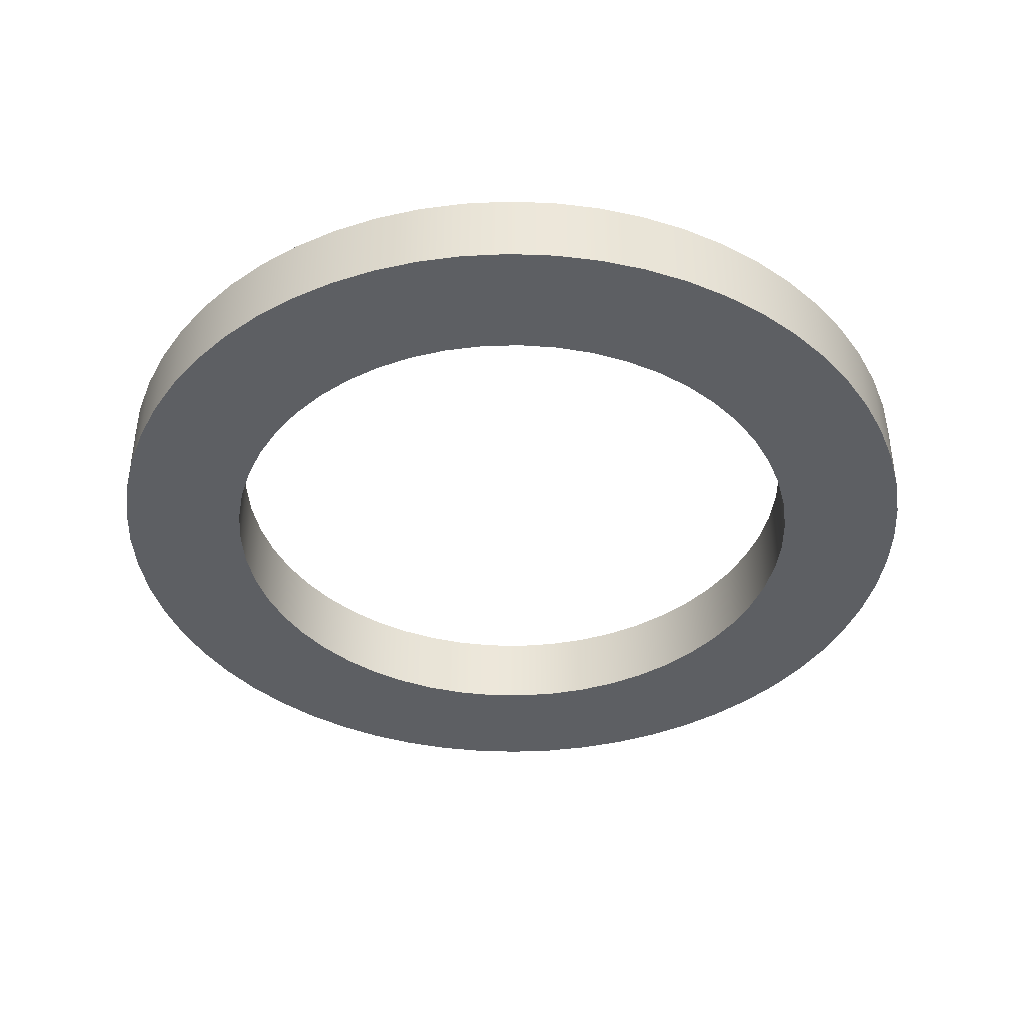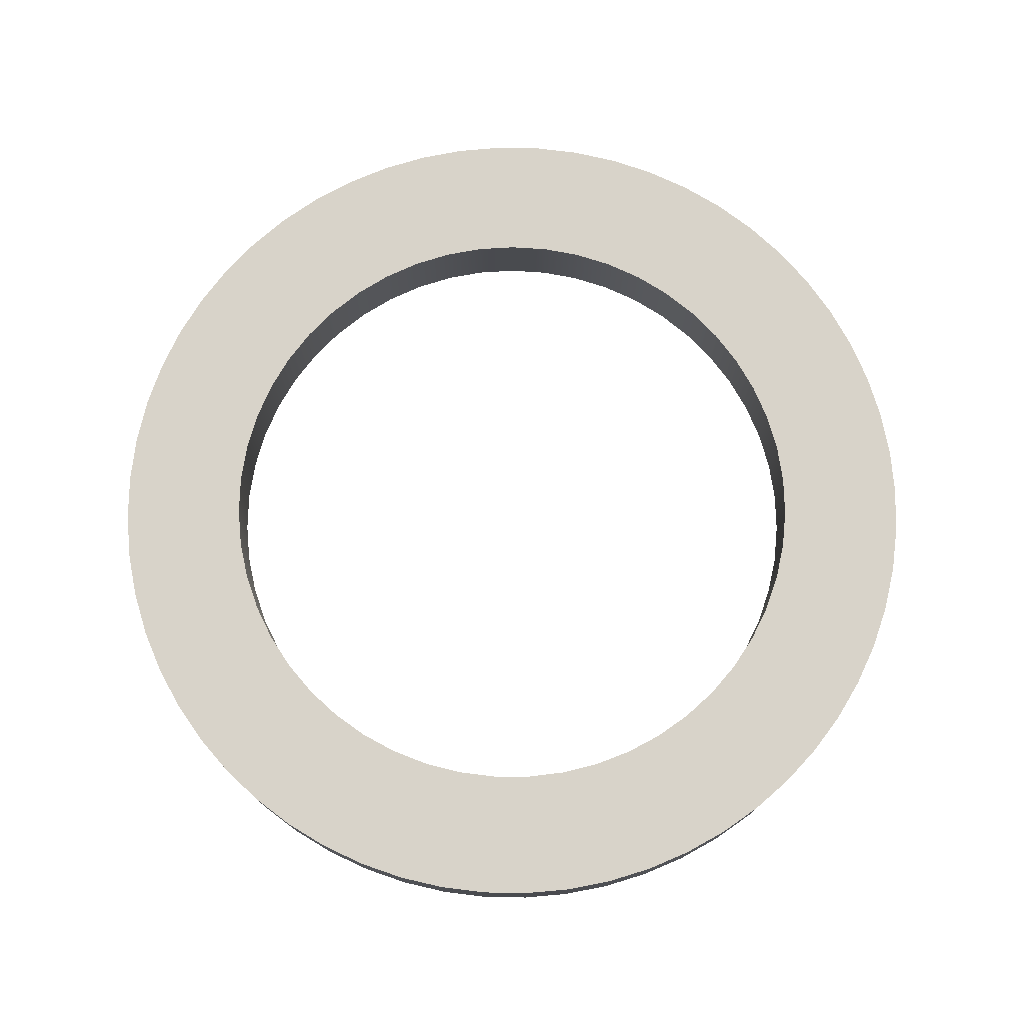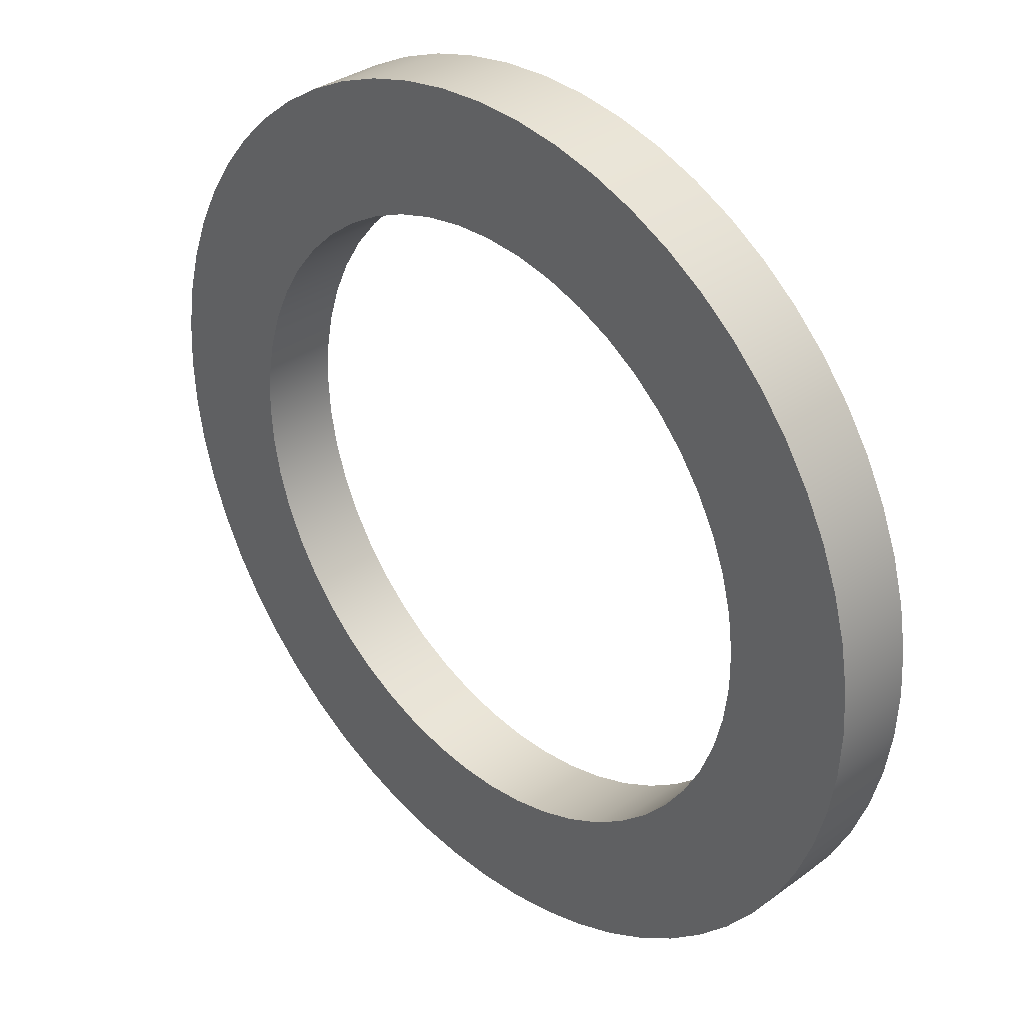
<metadata>
{"format":"obj","ext":"obj","renderer":"f3d","projection":"perspective","resolution":1024,"background":"white","views":[{"elev":-40.4,"azim":0.4,"up":"+Z"},{"elev":76.0,"azim":76.0,"up":"+Z"},{"elev":33.8,"azim":45.4,"up":"+Y"}]}
</metadata>
<code>
v -1.6 -1.959e-16 0.4
v -1.588 -0.1966 0.4
v -1.552 -0.3903 0.4
v -1.492 -0.578 0.4
v -1.41 -0.7569 0.4
v -1.306 -0.9244 0.4
v -1.182 -1.078 0.4
v -1.041 -1.215 0.4
v -0.8838 -1.334 0.4
v -0.7132 -1.432 0.4
v -0.5318 -1.509 0.4
v -0.3423 -1.563 0.4
v -0.1476 -1.593 0.4
v 0.04927 -1.599 0.4
v 0.2454 -1.581 0.4
v 0.4379 -1.539 0.4
v 0.6237 -1.473 0.4
v 0.8 -1.386 0.4
v 0.9642 -1.277 0.4
v 1.114 -1.149 0.4
v 1.247 -1.003 0.4
v 1.36 -0.8423 0.4
v 1.454 -0.6687 0.4
v 1.525 -0.485 0.4
v 1.573 -0.294 0.4
v 1.597 -0.0985 0.4
v 1.597 0.0985 0.4
v 1.573 0.294 0.4
v 1.525 0.485 0.4
v 1.454 0.6687 0.4
v 1.36 0.8423 0.4
v 1.247 1.003 0.4
v 1.114 1.149 0.4
v 0.9642 1.277 0.4
v 0.8 1.386 0.4
v 0.6237 1.473 0.4
v 0.4379 1.539 0.4
v 0.2454 1.581 0.4
v 0.04927 1.599 0.4
v -0.1476 1.593 0.4
v -0.3423 1.563 0.4
v -0.5318 1.509 0.4
v -0.7132 1.432 0.4
v -0.8838 1.334 0.4
v -1.041 1.215 0.4
v -1.182 1.078 0.4
v -1.306 0.9244 0.4
v -1.41 0.7569 0.4
v -1.492 0.578 0.4
v -1.552 0.3903 0.4
v -1.588 0.1966 0.4
v -1.6 -1.959e-16 0
v -1.588 0.1966 0
v -1.552 0.3903 0
v -1.492 0.578 0
v -1.41 0.7569 0
v -1.306 0.9244 0
v -1.182 1.078 0
v -1.041 1.215 0
v -0.8838 1.334 0
v -0.7132 1.432 0
v -0.5318 1.509 0
v -0.3423 1.563 0
v -0.1476 1.593 0
v 0.04927 1.599 0
v 0.2454 1.581 0
v 0.4379 1.539 0
v 0.6237 1.473 0
v 0.8 1.386 0
v 0.9642 1.277 0
v 1.114 1.149 0
v 1.247 1.003 0
v 1.36 0.8423 0
v 1.454 0.6687 0
v 1.525 0.485 0
v 1.573 0.294 0
v 1.597 0.0985 0
v 1.597 -0.0985 0
v 1.573 -0.294 0
v 1.525 -0.485 0
v 1.454 -0.6687 0
v 1.36 -0.8423 0
v 1.247 -1.003 0
v 1.114 -1.149 0
v 0.9642 -1.277 0
v 0.8 -1.386 0
v 0.6237 -1.473 0
v 0.4379 -1.539 0
v 0.2454 -1.581 0
v 0.04927 -1.599 0
v -0.1476 -1.593 0
v -0.3423 -1.563 0
v -0.5318 -1.509 0
v -0.7132 -1.432 0
v -0.8838 -1.334 0
v -1.041 -1.215 0
v -1.182 -1.078 0
v -1.306 -0.9244 0
v -1.41 -0.7569 0
v -1.492 -0.578 0
v -1.552 -0.3903 0
v -1.588 -0.1966 0
v -1.6 -1.959e-16 0.4
v -1.6 -1.959e-16 0
v -2.25 -2.755e-16 0.4
v -2.238 0.2352 0.4
v -2.201 0.4678 0.4
v -2.14 0.6953 0.4
v -2.055 0.9152 0.4
v -1.949 1.125 0.4
v -1.82 1.323 0.4
v -1.672 1.506 0.4
v -1.506 1.672 0.4
v -1.323 1.82 0.4
v -1.125 1.949 0.4
v -0.9152 2.055 0.4
v -0.6953 2.14 0.4
v -0.4678 2.201 0.4
v -0.2352 2.238 0.4
v 1.378e-16 2.25 0.4
v 0.2352 2.238 0.4
v 0.4678 2.201 0.4
v 0.6953 2.14 0.4
v 0.9152 2.055 0.4
v 1.125 1.949 0.4
v 1.323 1.82 0.4
v 1.506 1.672 0.4
v 1.672 1.506 0.4
v 1.82 1.323 0.4
v 1.949 1.125 0.4
v 2.055 0.9152 0.4
v 2.14 0.6953 0.4
v 2.201 0.4678 0.4
v 2.238 0.2352 0.4
v 2.25 0 0.4
v 2.238 -0.2352 0.4
v 2.201 -0.4678 0.4
v 2.14 -0.6953 0.4
v 2.055 -0.9152 0.4
v 1.949 -1.125 0.4
v 1.82 -1.323 0.4
v 1.672 -1.506 0.4
v 1.506 -1.672 0.4
v 1.323 -1.82 0.4
v 1.125 -1.949 0.4
v 0.9152 -2.055 0.4
v 0.6953 -2.14 0.4
v 0.4678 -2.201 0.4
v 0.2352 -2.238 0.4
v 1.378e-16 -2.25 0.4
v -0.2352 -2.238 0.4
v -0.4678 -2.201 0.4
v -0.6953 -2.14 0.4
v -0.9152 -2.055 0.4
v -1.125 -1.949 0.4
v -1.323 -1.82 0.4
v -1.506 -1.672 0.4
v -1.672 -1.506 0.4
v -1.82 -1.323 0.4
v -1.949 -1.125 0.4
v -2.055 -0.9152 0.4
v -2.14 -0.6953 0.4
v -2.201 -0.4678 0.4
v -2.238 -0.2352 0.4
v -2.25 -2.755e-16 0
v -2.238 -0.2352 0
v -2.201 -0.4678 0
v -2.14 -0.6953 0
v -2.055 -0.9152 0
v -1.949 -1.125 0
v -1.82 -1.323 0
v -1.672 -1.506 0
v -1.506 -1.672 0
v -1.323 -1.82 0
v -1.125 -1.949 0
v -0.9152 -2.055 0
v -0.6953 -2.14 0
v -0.4678 -2.201 0
v -0.2352 -2.238 0
v 1.378e-16 -2.25 0
v 0.2352 -2.238 0
v 0.4678 -2.201 0
v 0.6953 -2.14 0
v 0.9152 -2.055 0
v 1.125 -1.949 0
v 1.323 -1.82 0
v 1.506 -1.672 0
v 1.672 -1.506 0
v 1.82 -1.323 0
v 1.949 -1.125 0
v 2.055 -0.9152 0
v 2.14 -0.6953 0
v 2.201 -0.4678 0
v 2.238 -0.2352 0
v 2.25 0 0
v 2.238 0.2352 0
v 2.201 0.4678 0
v 2.14 0.6953 0
v 2.055 0.9152 0
v 1.949 1.125 0
v 1.82 1.323 0
v 1.672 1.506 0
v 1.506 1.672 0
v 1.323 1.82 0
v 1.125 1.949 0
v 0.9152 2.055 0
v 0.6953 2.14 0
v 0.4678 2.201 0
v 0.2352 2.238 0
v 1.378e-16 2.25 0
v -0.2352 2.238 0
v -0.4678 2.201 0
v -0.6953 2.14 0
v -0.9152 2.055 0
v -1.125 1.949 0
v -1.323 1.82 0
v -1.506 1.672 0
v -1.672 1.506 0
v -1.82 1.323 0
v -1.949 1.125 0
v -2.055 0.9152 0
v -2.14 0.6953 0
v -2.201 0.4678 0
v -2.238 0.2352 0
v -2.25 -2.755e-16 0
v -2.25 -2.755e-16 0.4
v -1.6 -1.959e-16 0.4
v -1.588 0.1966 0.4
v -1.552 0.3903 0.4
v -1.492 0.578 0.4
v -1.41 0.7569 0.4
v -1.306 0.9244 0.4
v -1.182 1.078 0.4
v -1.041 1.215 0.4
v -0.8838 1.334 0.4
v -0.7132 1.432 0.4
v -0.5318 1.509 0.4
v -0.3423 1.563 0.4
v -0.1476 1.593 0.4
v 0.04927 1.599 0.4
v 0.2454 1.581 0.4
v 0.4379 1.539 0.4
v 0.6237 1.473 0.4
v 0.8 1.386 0.4
v 0.9642 1.277 0.4
v 1.114 1.149 0.4
v 1.247 1.003 0.4
v 1.36 0.8423 0.4
v 1.454 0.6687 0.4
v 1.525 0.485 0.4
v 1.573 0.294 0.4
v 1.597 0.0985 0.4
v 1.597 -0.0985 0.4
v 1.573 -0.294 0.4
v 1.525 -0.485 0.4
v 1.454 -0.6687 0.4
v 1.36 -0.8423 0.4
v 1.247 -1.003 0.4
v 1.114 -1.149 0.4
v 0.9642 -1.277 0.4
v 0.8 -1.386 0.4
v 0.6237 -1.473 0.4
v 0.4379 -1.539 0.4
v 0.2454 -1.581 0.4
v 0.04927 -1.599 0.4
v -0.1476 -1.593 0.4
v -0.3423 -1.563 0.4
v -0.5318 -1.509 0.4
v -0.7132 -1.432 0.4
v -0.8838 -1.334 0.4
v -1.041 -1.215 0.4
v -1.182 -1.078 0.4
v -1.306 -0.9244 0.4
v -1.41 -0.7569 0.4
v -1.492 -0.578 0.4
v -1.552 -0.3903 0.4
v -1.588 -0.1966 0.4
v -2.25 -2.755e-16 0.4
v -2.238 -0.2352 0.4
v -2.201 -0.4678 0.4
v -2.14 -0.6953 0.4
v -2.055 -0.9152 0.4
v -1.949 -1.125 0.4
v -1.82 -1.323 0.4
v -1.672 -1.506 0.4
v -1.506 -1.672 0.4
v -1.323 -1.82 0.4
v -1.125 -1.949 0.4
v -0.9152 -2.055 0.4
v -0.6953 -2.14 0.4
v -0.4678 -2.201 0.4
v -0.2352 -2.238 0.4
v 1.378e-16 -2.25 0.4
v 0.2352 -2.238 0.4
v 0.4678 -2.201 0.4
v 0.6953 -2.14 0.4
v 0.9152 -2.055 0.4
v 1.125 -1.949 0.4
v 1.323 -1.82 0.4
v 1.506 -1.672 0.4
v 1.672 -1.506 0.4
v 1.82 -1.323 0.4
v 1.949 -1.125 0.4
v 2.055 -0.9152 0.4
v 2.14 -0.6953 0.4
v 2.201 -0.4678 0.4
v 2.238 -0.2352 0.4
v 2.25 0 0.4
v 2.238 0.2352 0.4
v 2.201 0.4678 0.4
v 2.14 0.6953 0.4
v 2.055 0.9152 0.4
v 1.949 1.125 0.4
v 1.82 1.323 0.4
v 1.672 1.506 0.4
v 1.506 1.672 0.4
v 1.323 1.82 0.4
v 1.125 1.949 0.4
v 0.9152 2.055 0.4
v 0.6953 2.14 0.4
v 0.4678 2.201 0.4
v 0.2352 2.238 0.4
v 1.378e-16 2.25 0.4
v -0.2352 2.238 0.4
v -0.4678 2.201 0.4
v -0.6953 2.14 0.4
v -0.9152 2.055 0.4
v -1.125 1.949 0.4
v -1.323 1.82 0.4
v -1.506 1.672 0.4
v -1.672 1.506 0.4
v -1.82 1.323 0.4
v -1.949 1.125 0.4
v -2.055 0.9152 0.4
v -2.14 0.6953 0.4
v -2.201 0.4678 0.4
v -2.238 0.2352 0.4
v -1.6 -1.959e-16 0
v -1.588 -0.1966 0
v -1.552 -0.3903 0
v -1.492 -0.578 0
v -1.41 -0.7569 0
v -1.306 -0.9244 0
v -1.182 -1.078 0
v -1.041 -1.215 0
v -0.8838 -1.334 0
v -0.7132 -1.432 0
v -0.5318 -1.509 0
v -0.3423 -1.563 0
v -0.1476 -1.593 0
v 0.04927 -1.599 0
v 0.2454 -1.581 0
v 0.4379 -1.539 0
v 0.6237 -1.473 0
v 0.8 -1.386 0
v 0.9642 -1.277 0
v 1.114 -1.149 0
v 1.247 -1.003 0
v 1.36 -0.8423 0
v 1.454 -0.6687 0
v 1.525 -0.485 0
v 1.573 -0.294 0
v 1.597 -0.0985 0
v 1.597 0.0985 0
v 1.573 0.294 0
v 1.525 0.485 0
v 1.454 0.6687 0
v 1.36 0.8423 0
v 1.247 1.003 0
v 1.114 1.149 0
v 0.9642 1.277 0
v 0.8 1.386 0
v 0.6237 1.473 0
v 0.4379 1.539 0
v 0.2454 1.581 0
v 0.04927 1.599 0
v -0.1476 1.593 0
v -0.3423 1.563 0
v -0.5318 1.509 0
v -0.7132 1.432 0
v -0.8838 1.334 0
v -1.041 1.215 0
v -1.182 1.078 0
v -1.306 0.9244 0
v -1.41 0.7569 0
v -1.492 0.578 0
v -1.552 0.3903 0
v -1.588 0.1966 0
v -2.25 -2.755e-16 0
v -2.238 0.2352 0
v -2.201 0.4678 0
v -2.14 0.6953 0
v -2.055 0.9152 0
v -1.949 1.125 0
v -1.82 1.323 0
v -1.672 1.506 0
v -1.506 1.672 0
v -1.323 1.82 0
v -1.125 1.949 0
v -0.9152 2.055 0
v -0.6953 2.14 0
v -0.4678 2.201 0
v -0.2352 2.238 0
v 1.378e-16 2.25 0
v 0.2352 2.238 0
v 0.4678 2.201 0
v 0.6953 2.14 0
v 0.9152 2.055 0
v 1.125 1.949 0
v 1.323 1.82 0
v 1.506 1.672 0
v 1.672 1.506 0
v 1.82 1.323 0
v 1.949 1.125 0
v 2.055 0.9152 0
v 2.14 0.6953 0
v 2.201 0.4678 0
v 2.238 0.2352 0
v 2.25 0 0
v 2.238 -0.2352 0
v 2.201 -0.4678 0
v 2.14 -0.6953 0
v 2.055 -0.9152 0
v 1.949 -1.125 0
v 1.82 -1.323 0
v 1.672 -1.506 0
v 1.506 -1.672 0
v 1.323 -1.82 0
v 1.125 -1.949 0
v 0.9152 -2.055 0
v 0.6953 -2.14 0
v 0.4678 -2.201 0
v 0.2352 -2.238 0
v 1.378e-16 -2.25 0
v -0.2352 -2.238 0
v -0.4678 -2.201 0
v -0.6953 -2.14 0
v -0.9152 -2.055 0
v -1.125 -1.949 0
v -1.323 -1.82 0
v -1.506 -1.672 0
v -1.672 -1.506 0
v -1.82 -1.323 0
v -1.949 -1.125 0
v -2.055 -0.9152 0
v -2.14 -0.6953 0
v -2.201 -0.4678 0
v -2.238 -0.2352 0
g 4fc96828-e2d5-11ea-b0d4-54bf646e7e1f
f 2 102 1
f 1 102 104
f 103 52 51
f 51 52 53
f 51 53 50
f 50 53 54
f 50 54 49
f 49 54 55
f 49 55 48
f 48 55 56
f 48 56 47
f 47 56 57
f 47 57 46
f 46 57 58
f 46 58 45
f 45 58 59
f 45 59 44
f 44 59 60
f 44 60 43
f 43 60 61
f 43 61 42
f 42 61 62
f 42 62 41
f 41 62 63
f 41 63 40
f 40 63 64
f 40 64 39
f 39 64 65
f 39 65 38
f 38 65 66
f 38 66 37
f 37 66 67
f 37 67 36
f 36 67 68
f 36 68 35
f 35 68 69
f 35 69 34
f 34 69 70
f 34 70 33
f 33 70 71
f 33 71 32
f 32 71 72
f 32 72 31
f 31 72 73
f 31 73 30
f 30 73 74
f 30 74 29
f 29 74 75
f 29 75 28
f 28 75 76
f 28 76 27
f 27 76 77
f 27 77 26
f 26 77 78
f 26 78 25
f 25 78 79
f 25 79 24
f 24 79 80
f 24 80 23
f 23 80 81
f 23 81 22
f 22 81 82
f 22 82 21
f 21 82 83
f 21 83 20
f 20 83 84
f 20 84 19
f 19 84 85
f 19 85 18
f 18 85 86
f 18 86 17
f 17 86 87
f 17 87 16
f 16 87 88
f 16 88 15
f 15 88 89
f 15 89 14
f 14 89 90
f 14 90 13
f 13 90 91
f 13 91 12
f 12 91 92
f 12 92 11
f 11 92 93
f 11 93 10
f 10 93 94
f 10 94 9
f 9 94 95
f 9 95 8
f 8 95 96
f 8 96 7
f 7 96 97
f 7 97 6
f 6 97 98
f 6 98 5
f 5 98 99
f 5 99 4
f 4 99 100
f 4 100 3
f 3 100 101
f 3 101 2
f 2 101 102
g 4fce2658-e2d5-11ea-b592-54bf646e7e1f
f 106 224 105
f 105 224 225
f 226 165 164
f 164 165 166
f 164 166 163
f 163 166 167
f 163 167 162
f 162 167 168
f 162 168 161
f 161 168 169
f 161 169 160
f 160 169 170
f 160 170 159
f 159 170 171
f 159 171 158
f 158 171 172
f 158 172 157
f 157 172 173
f 157 173 156
f 156 173 174
f 156 174 155
f 155 174 175
f 155 175 154
f 154 175 176
f 154 176 153
f 153 176 177
f 153 177 152
f 152 177 178
f 152 178 151
f 151 178 179
f 151 179 150
f 150 179 180
f 150 180 149
f 149 180 181
f 149 181 148
f 148 181 182
f 148 182 147
f 147 182 183
f 147 183 146
f 146 183 184
f 146 184 145
f 145 184 185
f 145 185 144
f 144 185 186
f 144 186 143
f 143 186 187
f 143 187 142
f 142 187 188
f 142 188 141
f 141 188 189
f 141 189 140
f 140 189 190
f 140 190 139
f 139 190 191
f 139 191 138
f 138 191 192
f 138 192 137
f 137 192 193
f 137 193 136
f 136 193 194
f 136 194 135
f 135 194 195
f 135 195 134
f 134 195 196
f 134 196 133
f 133 196 197
f 133 197 132
f 132 197 198
f 132 198 131
f 131 198 199
f 131 199 130
f 130 199 200
f 130 200 129
f 129 200 201
f 129 201 128
f 128 201 202
f 128 202 127
f 127 202 203
f 127 203 126
f 126 203 204
f 126 204 125
f 125 204 205
f 125 205 124
f 124 205 206
f 124 206 123
f 123 206 207
f 123 207 122
f 122 207 208
f 122 208 121
f 121 208 209
f 121 209 120
f 120 209 210
f 120 210 119
f 119 210 211
f 119 211 118
f 118 211 212
f 118 212 117
f 117 212 213
f 117 213 116
f 116 213 214
f 116 214 115
f 115 214 215
f 115 215 114
f 114 215 216
f 114 216 113
f 113 216 217
f 113 217 112
f 112 217 218
f 112 218 111
f 111 218 219
f 111 219 110
f 110 219 220
f 110 220 109
f 109 220 221
f 109 221 108
f 108 221 222
f 108 222 107
f 107 222 223
f 107 223 106
f 106 223 224
g 4fd3cf74-e2d5-11ea-9a2e-54bf646e7e1f
f 228 337 227
f 227 337 278
f 227 278 279
f 337 228 336
f 336 228 229
f 336 229 335
f 335 229 230
f 335 230 334
f 334 230 231
f 334 231 333
f 333 231 232
f 333 232 332
f 332 232 233
f 332 233 331
f 331 233 330
f 330 233 234
f 330 234 329
f 329 234 235
f 329 235 328
f 328 235 236
f 328 236 327
f 327 236 237
f 327 237 326
f 326 237 238
f 326 238 325
f 325 238 324
f 324 238 239
f 324 239 323
f 323 239 240
f 323 240 322
f 322 240 241
f 322 241 321
f 321 241 242
f 321 242 320
f 320 242 243
f 320 243 319
f 319 243 244
f 319 244 318
f 318 244 317
f 317 244 245
f 317 245 316
f 316 245 246
f 316 246 315
f 315 246 247
f 315 247 314
f 314 247 248
f 314 248 313
f 313 248 249
f 313 249 312
f 312 249 250
f 312 250 311
f 311 250 310
f 310 250 251
f 310 251 309
f 309 251 252
f 309 252 308
f 308 252 253
f 308 253 307
f 307 253 254
f 307 254 306
f 306 254 255
f 306 255 305
f 305 255 304
f 304 255 256
f 304 256 303
f 303 256 257
f 303 257 302
f 302 257 258
f 302 258 301
f 301 258 259
f 301 259 300
f 300 259 260
f 300 260 299
f 299 260 261
f 299 261 298
f 298 261 297
f 297 261 262
f 297 262 296
f 296 262 263
f 296 263 295
f 295 263 264
f 295 264 294
f 294 264 265
f 294 265 293
f 293 265 266
f 293 266 292
f 292 266 267
f 292 267 291
f 291 267 290
f 290 267 268
f 290 268 289
f 289 268 269
f 289 269 288
f 288 269 270
f 288 270 287
f 287 270 271
f 287 271 286
f 286 271 272
f 286 272 285
f 285 272 284
f 284 272 273
f 284 273 283
f 283 273 274
f 283 274 282
f 282 274 275
f 282 275 281
f 281 275 276
f 281 276 280
f 280 276 277
f 280 277 279
f 279 277 227
g 4fd8b4d2-e2d5-11ea-b5c0-54bf646e7e1f
f 339 448 338
f 338 448 389
f 338 389 390
f 448 339 447
f 447 339 340
f 447 340 446
f 446 340 341
f 446 341 445
f 445 341 342
f 445 342 444
f 444 342 343
f 444 343 443
f 443 343 344
f 443 344 442
f 442 344 441
f 441 344 345
f 441 345 440
f 440 345 346
f 440 346 439
f 439 346 347
f 439 347 438
f 438 347 348
f 438 348 437
f 437 348 349
f 437 349 436
f 436 349 435
f 435 349 350
f 435 350 434
f 434 350 351
f 434 351 433
f 433 351 352
f 433 352 432
f 432 352 353
f 432 353 431
f 431 353 354
f 431 354 430
f 430 354 355
f 430 355 429
f 429 355 428
f 428 355 356
f 428 356 427
f 427 356 357
f 427 357 426
f 426 357 358
f 426 358 425
f 425 358 359
f 425 359 424
f 424 359 360
f 424 360 423
f 423 360 361
f 423 361 422
f 422 361 421
f 421 361 362
f 421 362 420
f 420 362 363
f 420 363 419
f 419 363 364
f 419 364 418
f 418 364 365
f 418 365 417
f 417 365 366
f 417 366 416
f 416 366 415
f 415 366 367
f 415 367 414
f 414 367 368
f 414 368 413
f 413 368 369
f 413 369 412
f 412 369 370
f 412 370 411
f 411 370 371
f 411 371 410
f 410 371 372
f 410 372 409
f 409 372 408
f 408 372 373
f 408 373 407
f 407 373 374
f 407 374 406
f 406 374 375
f 406 375 405
f 405 375 376
f 405 376 404
f 404 376 377
f 404 377 403
f 403 377 378
f 403 378 402
f 402 378 401
f 401 378 379
f 401 379 400
f 400 379 380
f 400 380 399
f 399 380 381
f 399 381 398
f 398 381 382
f 398 382 397
f 397 382 383
f 397 383 396
f 396 383 395
f 395 383 384
f 395 384 394
f 394 384 385
f 394 385 393
f 393 385 386
f 393 386 392
f 392 386 387
f 392 387 391
f 391 387 388
f 391 388 390
f 390 388 338

</code>
